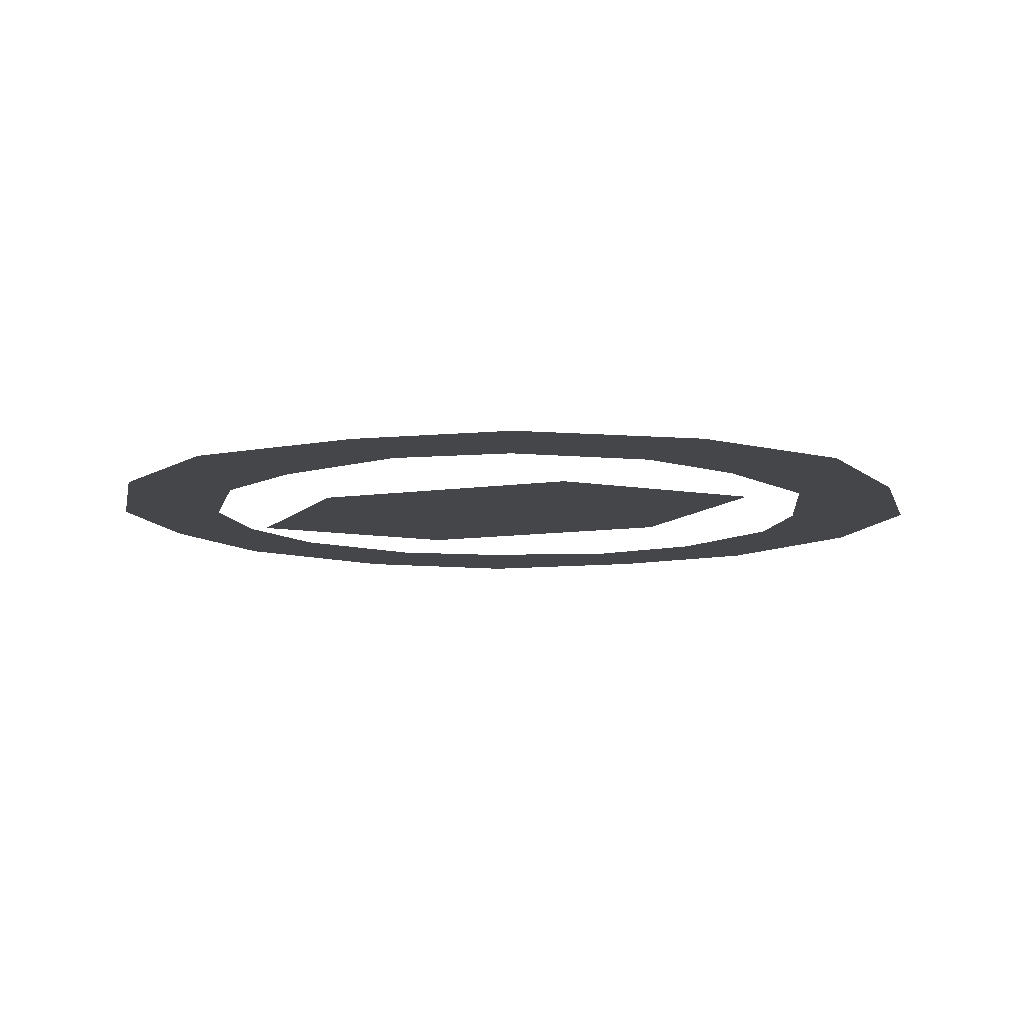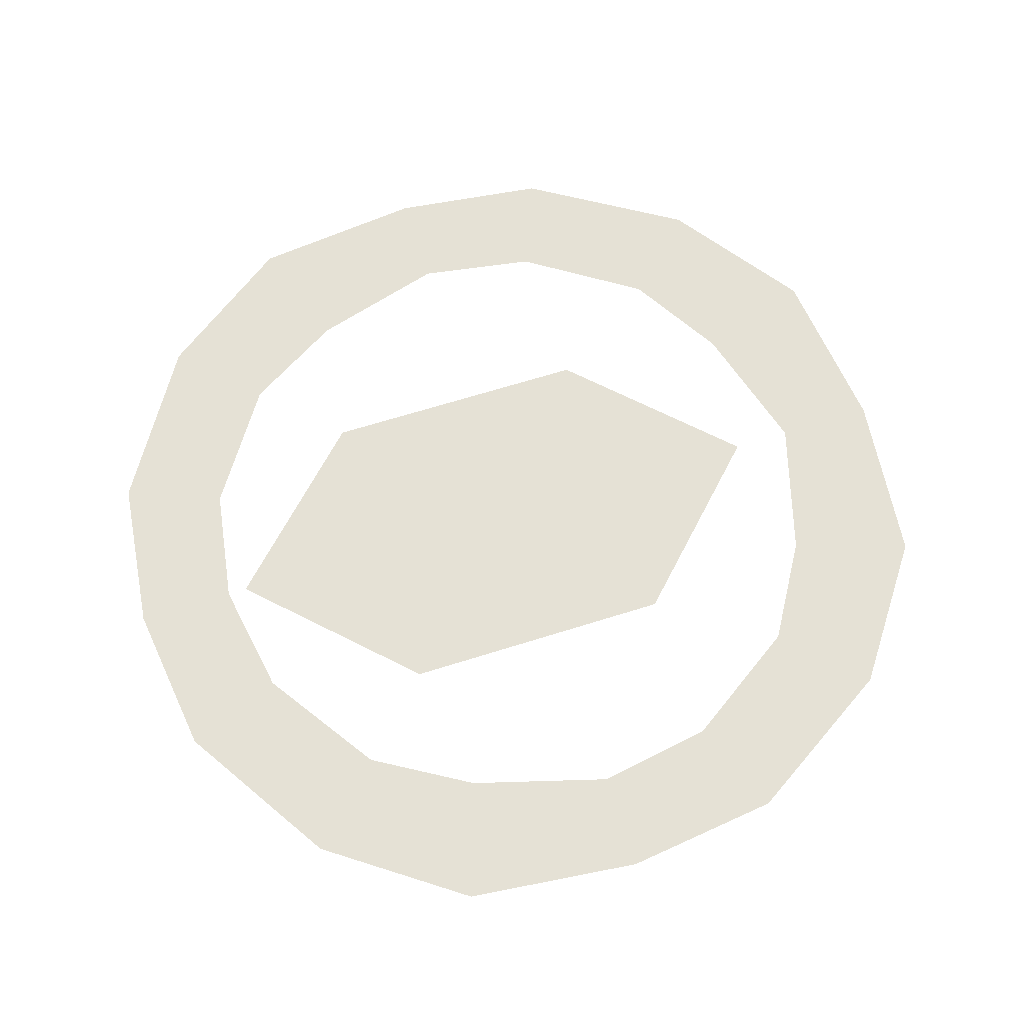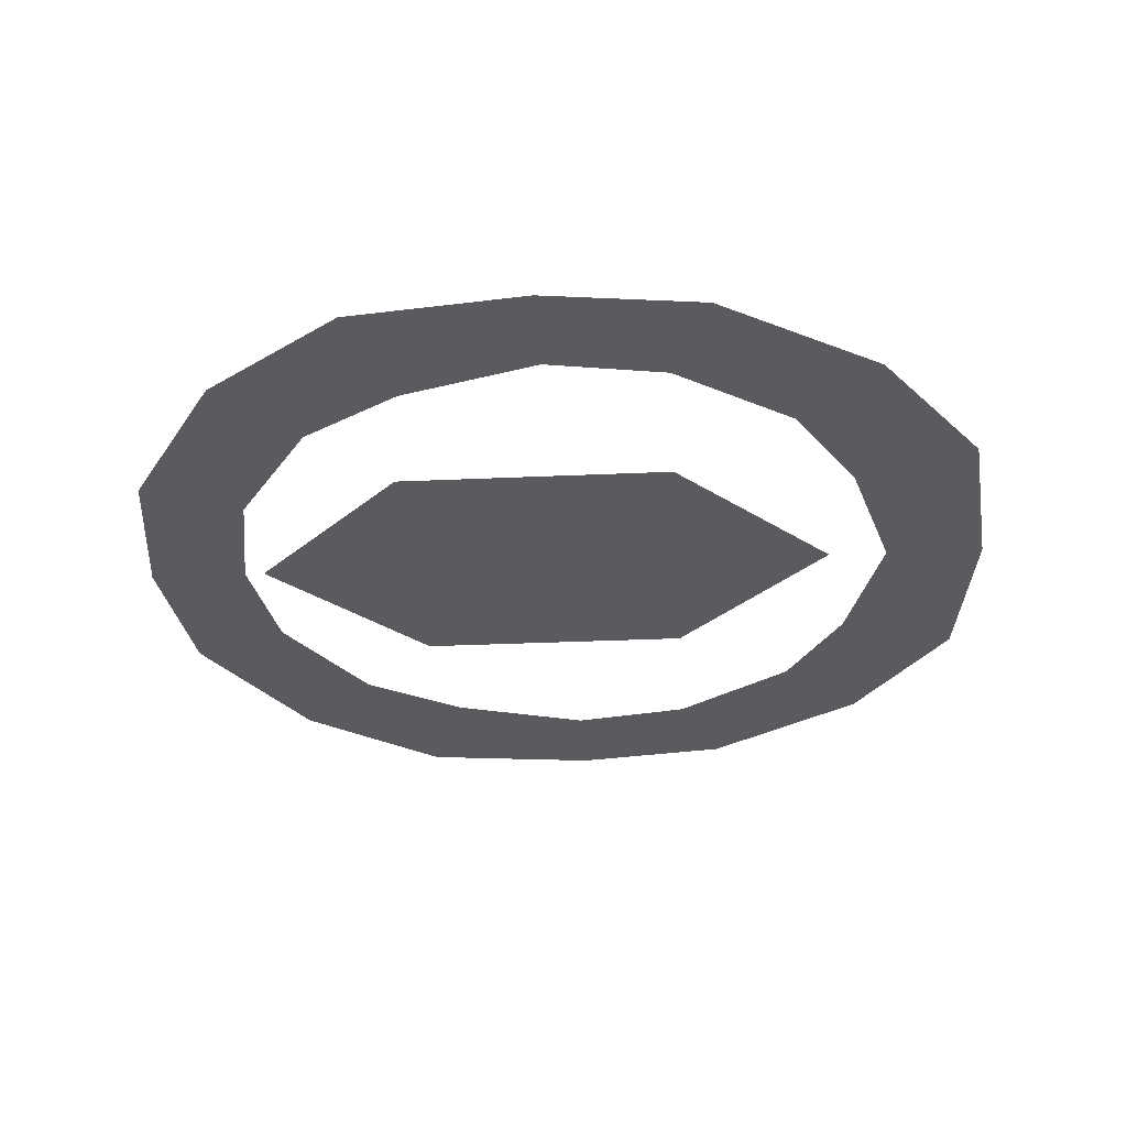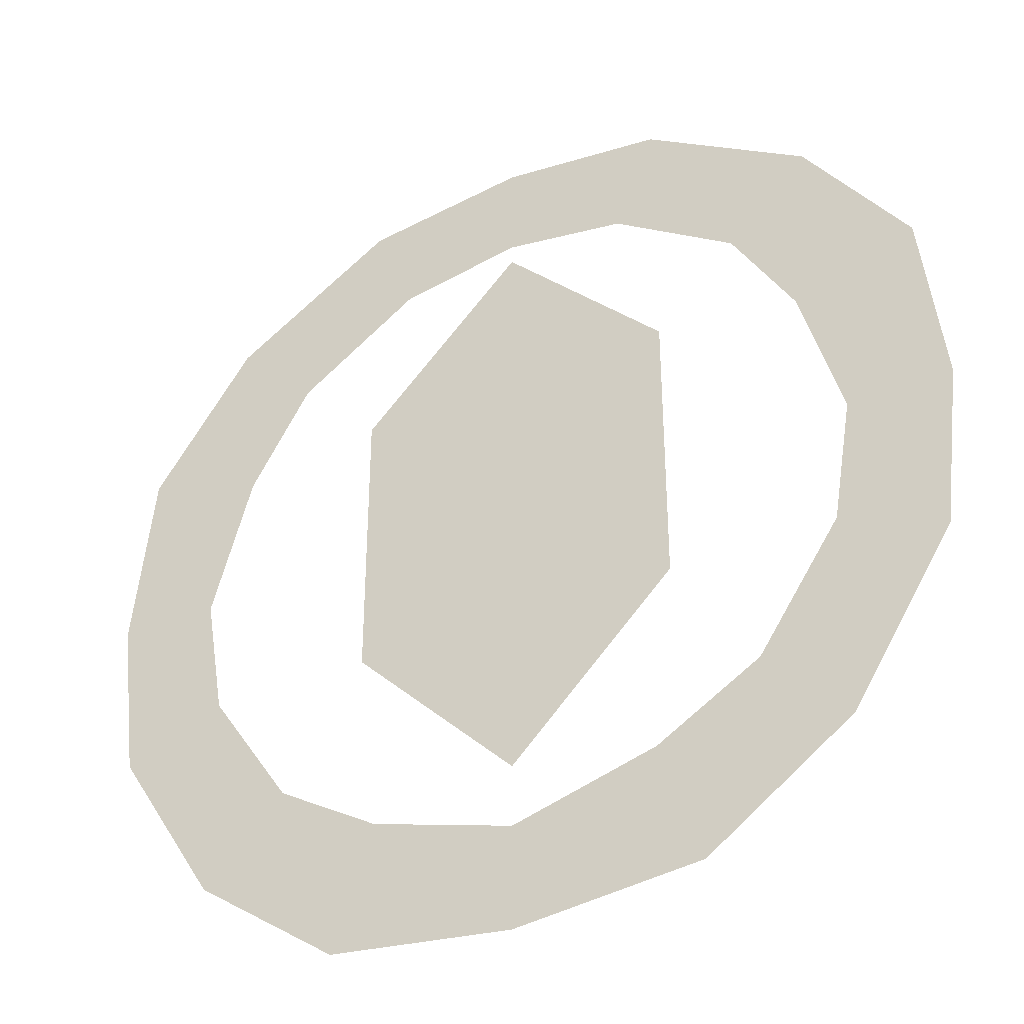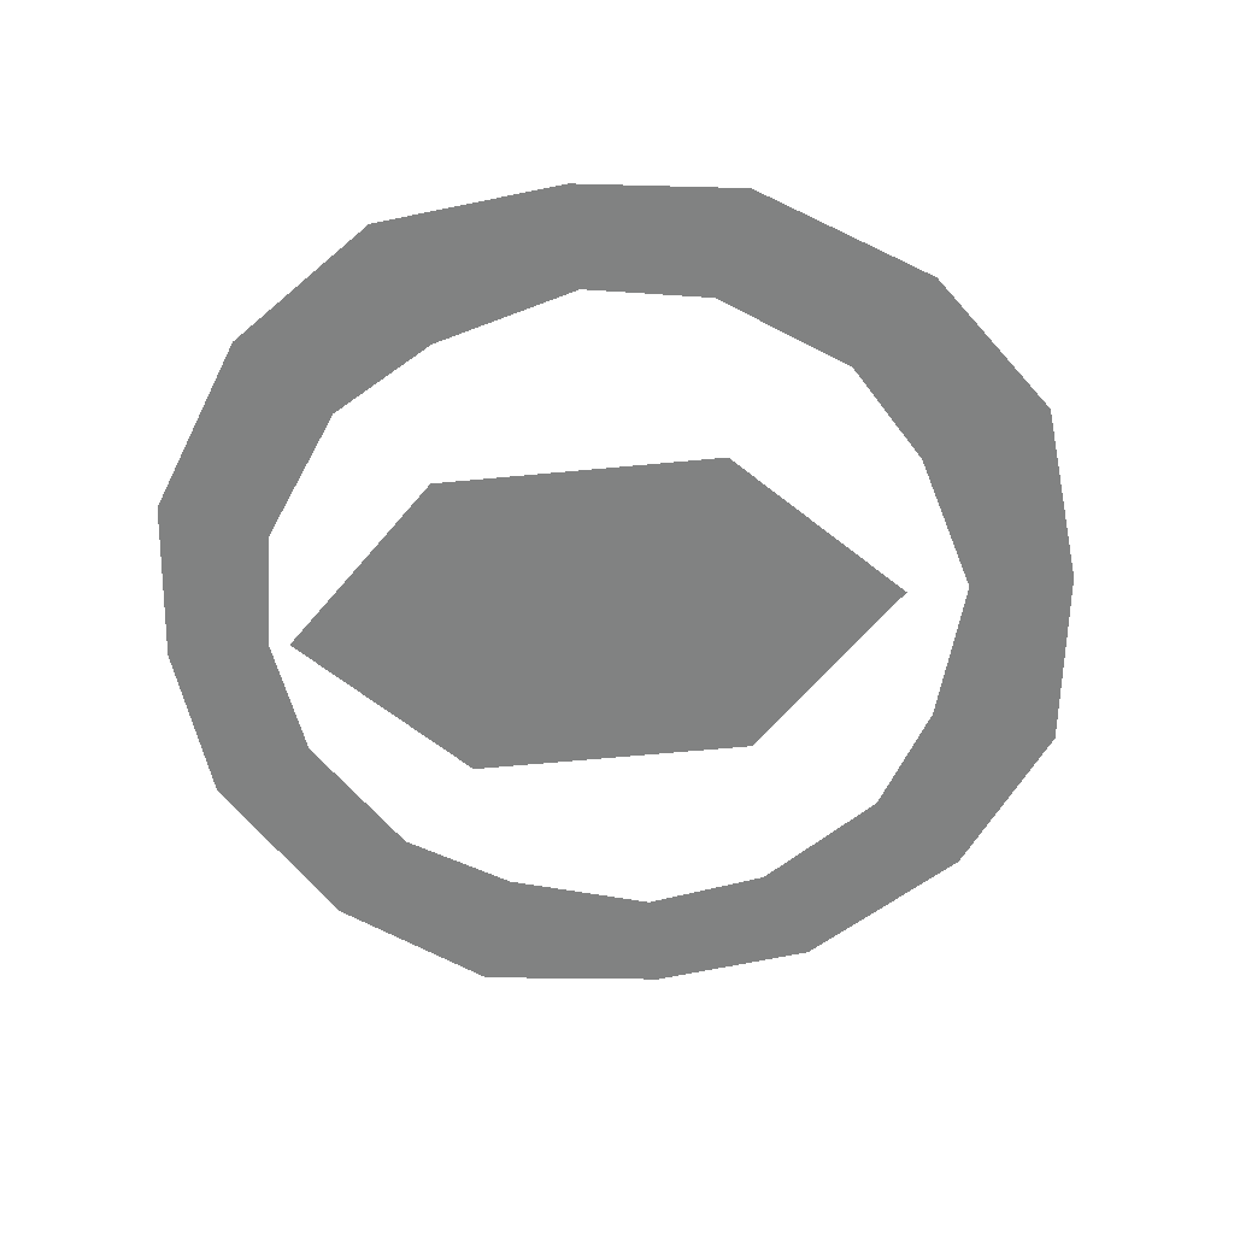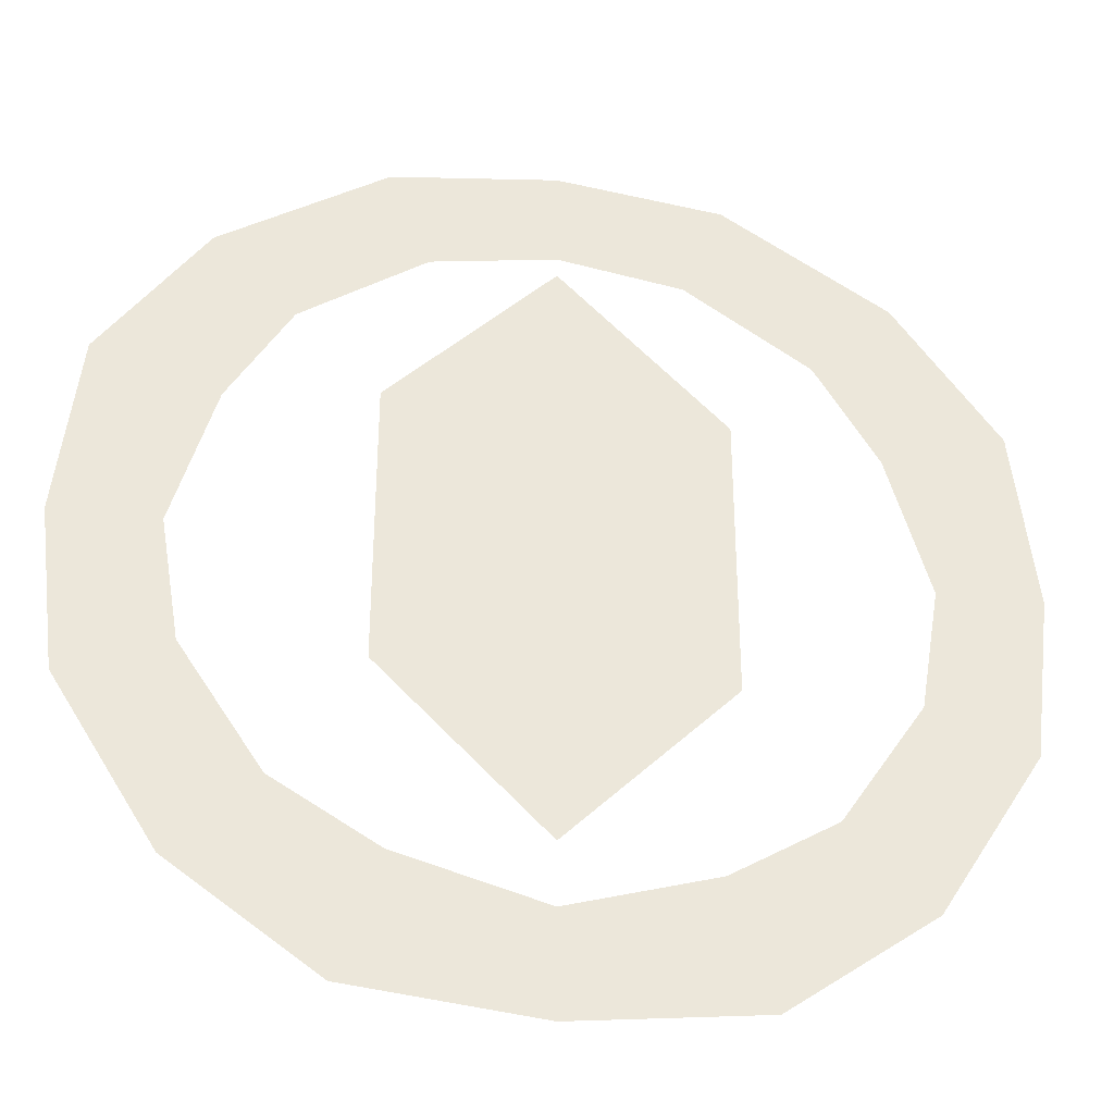
<metadata>
{"format":"obj","ext":"obj","renderer":"f3d","projection":"perspective","resolution":1024,"background":"white","views":[{"elev":-9.9,"azim":110.7,"up":"+Y"},{"elev":65.0,"azim":72.3,"up":"+Y"},{"elev":-33.2,"azim":93.5,"up":"+Y"},{"elev":-37.1,"azim":28.1,"up":"+Z"},{"elev":-60.6,"azim":95.6,"up":"+Y"},{"elev":-34.8,"azim":170.4,"up":"+Z"}]}
</metadata>
<code>
v 0 0 0.1719
v 0 0 0.1328
v 0.04688 0 0.125
v 0.0625 0 0.1641
v 0.09375 0 0.09375
v 0.125 0 0.125
v 0.1172 0 0.05469
v 0.1641 0 0.07031
v 0.1328 0 0
v 0.1719 0 0
v 0.125 0 -0.04688
v 0.1641 0 -0.0625
v 0.09375 0 -0.09375
v 0.125 0 -0.125
v 0.05469 0 -0.1172
v 0.07031 0 -0.1641
v 0 0 -0.1328
v 0 0 -0.1719
v -0.05469 0 -0.1172
v -0.07031 0 -0.1641
v -0.09375 0 -0.09375
v -0.125 0 -0.125
v -0.125 0 -0.04688
v -0.1641 0 -0.0625
v -0.1328 0 0
v -0.1719 0 0
v -0.1172 0 0.05469
v -0.1641 0 0.07031
v -0.09375 0 0.09375
v -0.125 0 0.125
v -0.04688 0 0.125
v -0.0625 0 0.1641
v -0.0625 0 0.0625
v -0.0625 0 -0.04688
v 0.0625 0 -0.04688
v 0.0625 0 0.0625
v 0 0 0.125
v 0 0 -0.1094
f 1 2 3
f 1 3 4
f 4 3 5
f 4 5 6
f 6 5 7
f 6 7 8
f 8 7 9
f 8 9 10
f 10 9 11
f 10 11 12
f 12 11 13
f 12 13 14
f 14 13 15
f 14 15 16
f 16 15 17
f 16 17 18
f 18 17 19
f 18 19 20
f 20 19 21
f 20 21 22
f 22 21 23
f 22 23 24
f 24 23 25
f 24 25 26
f 26 25 27
f 26 27 28
f 28 27 29
f 28 29 30
f 30 29 31
f 30 31 32
f 32 31 2
f 32 2 1
f 33 34 35
f 33 35 36
f 33 36 37
f 34 38 35

</code>
